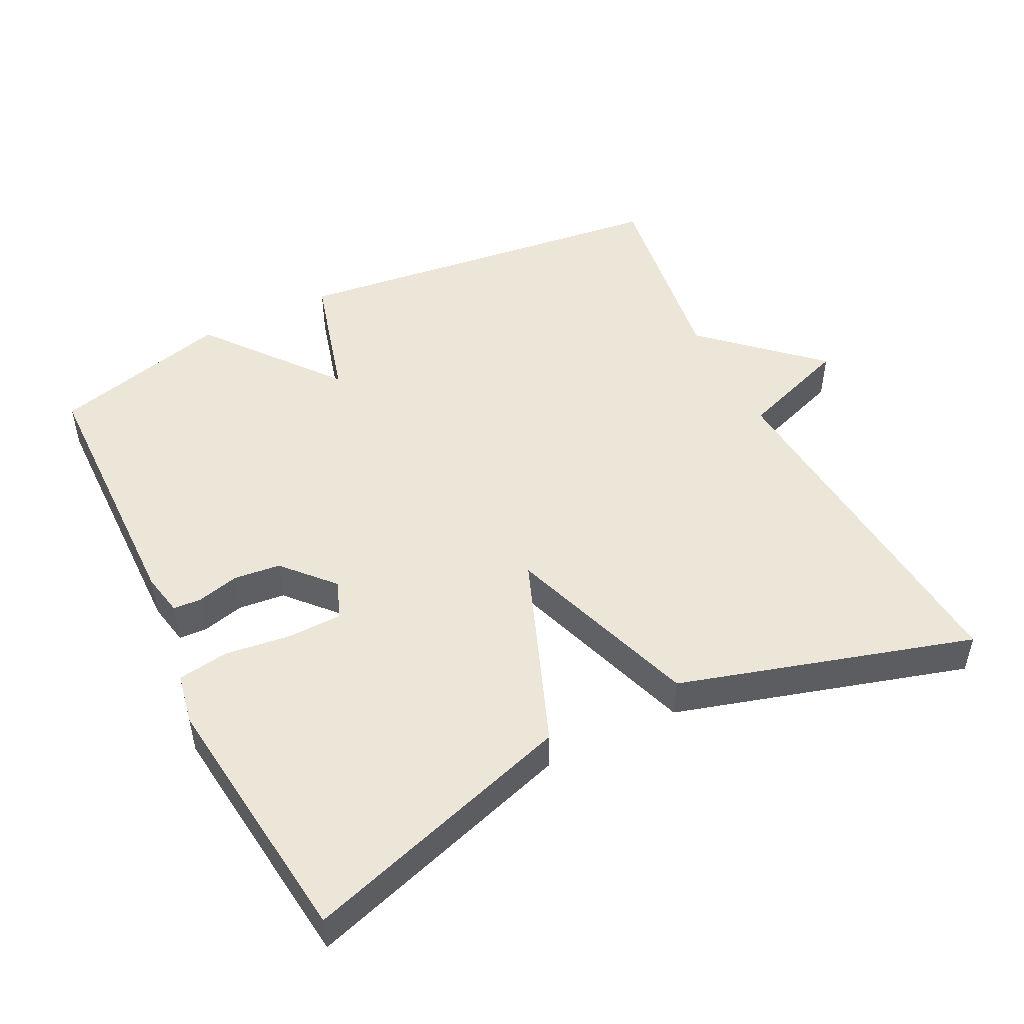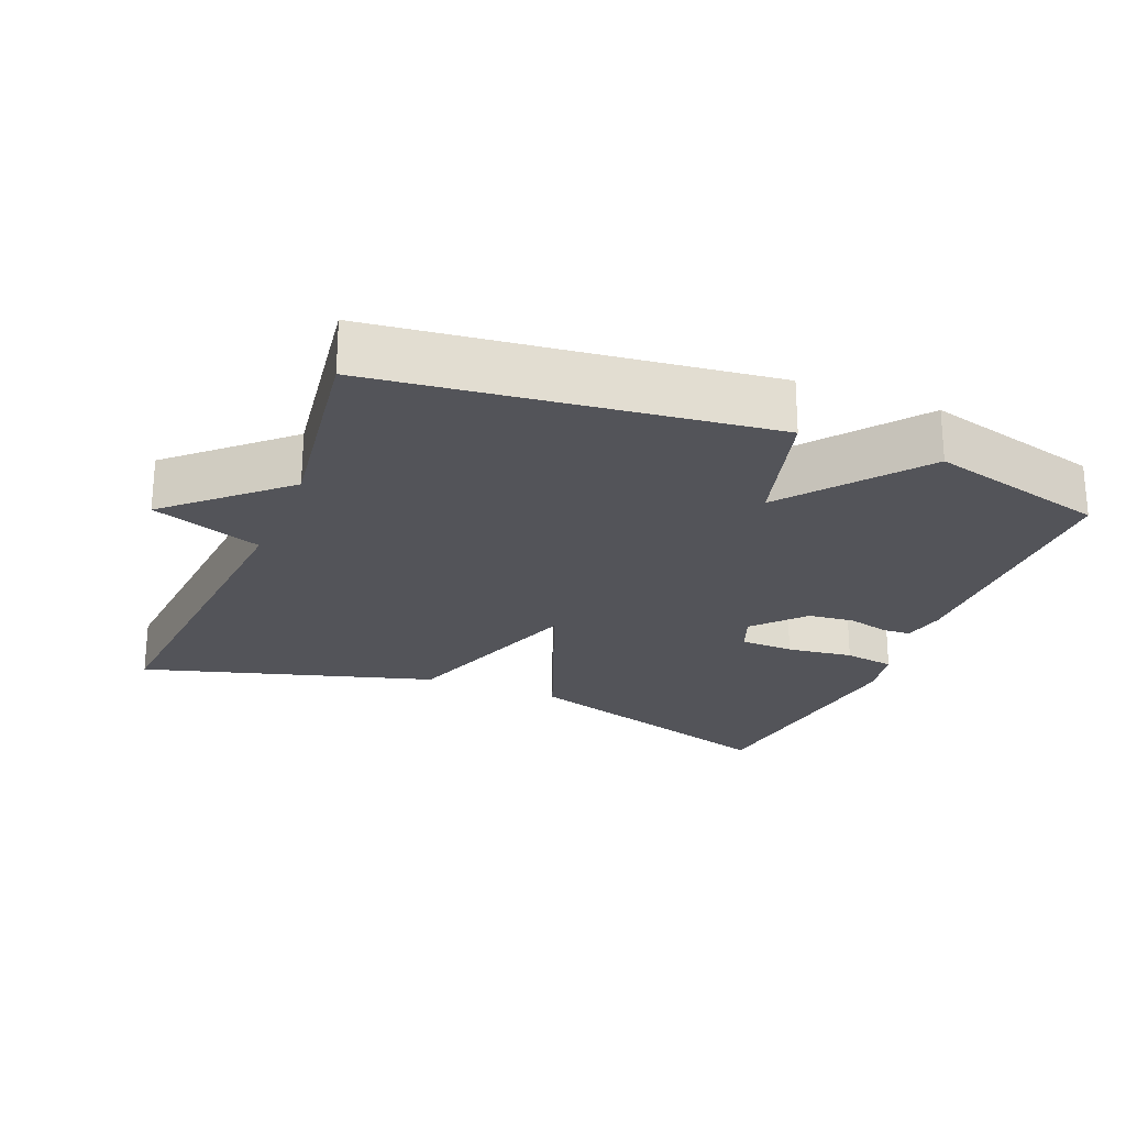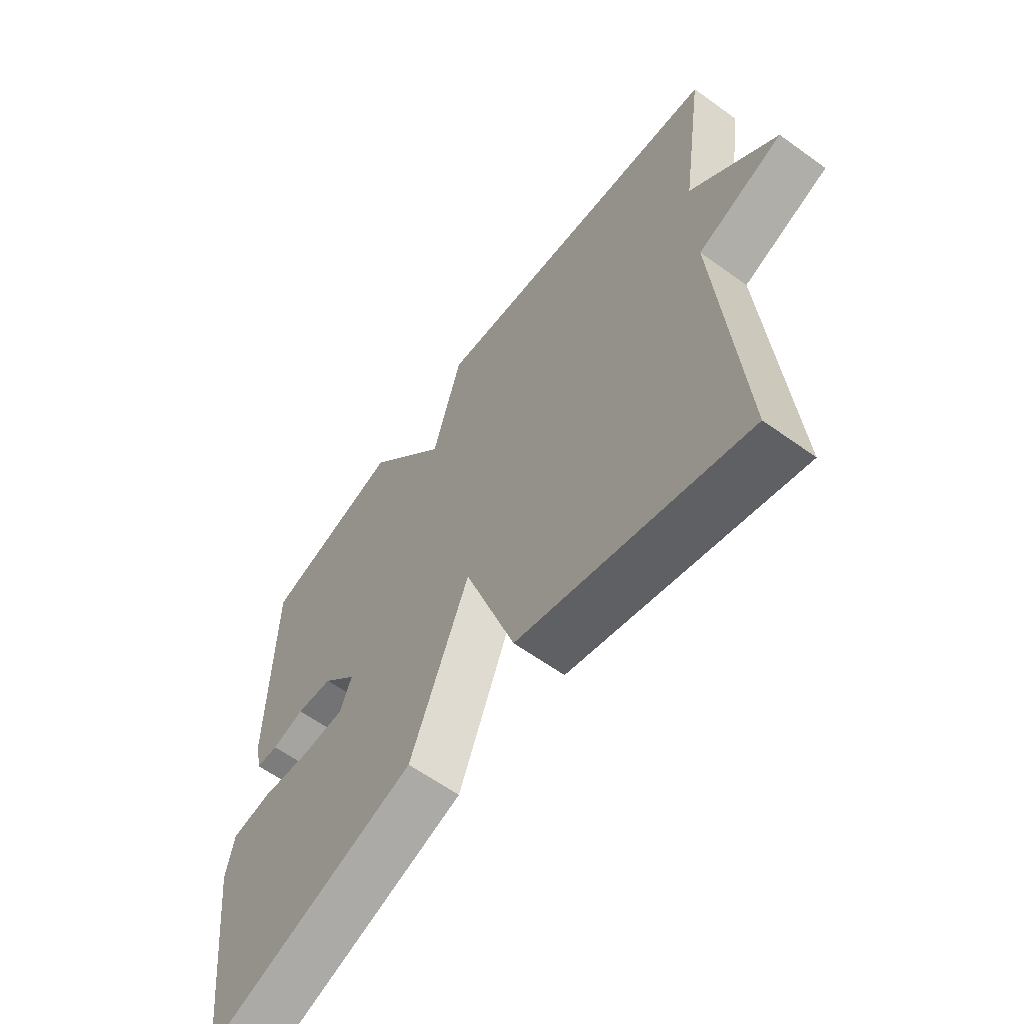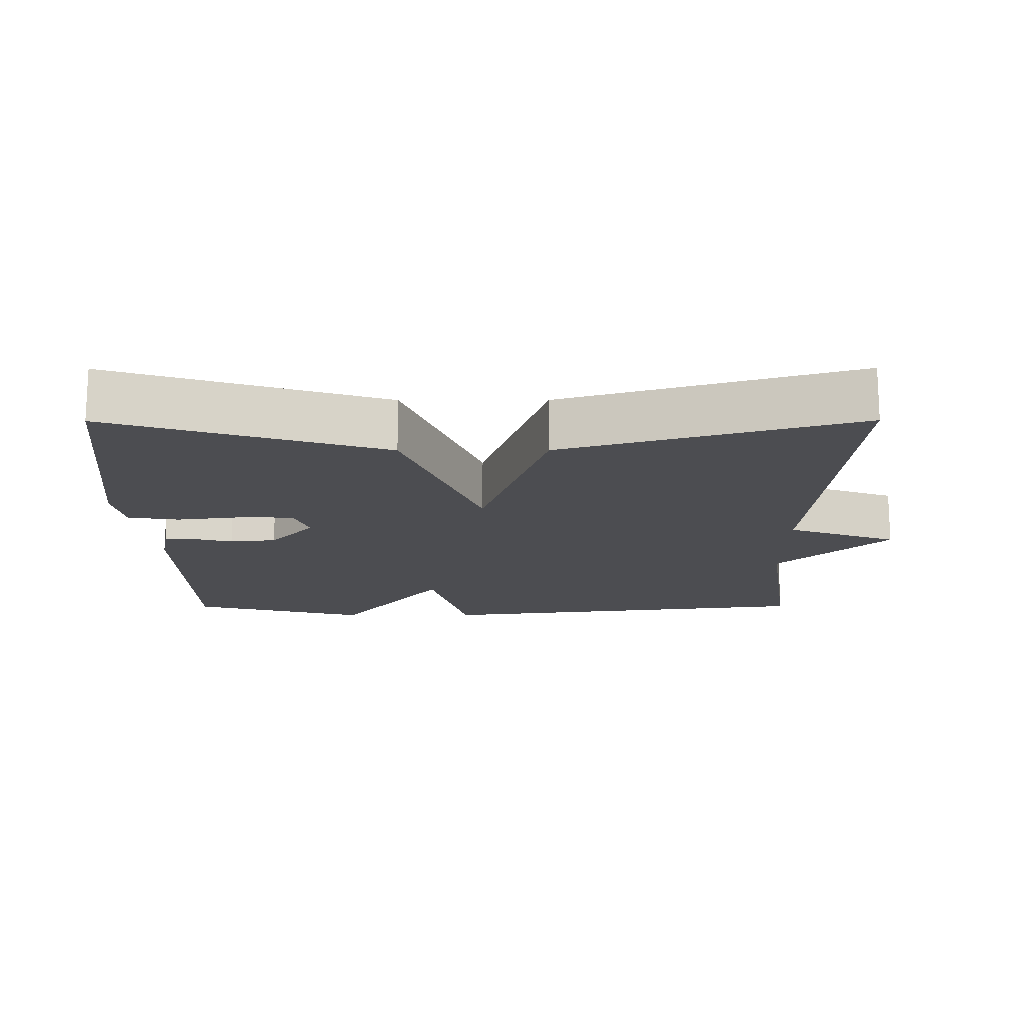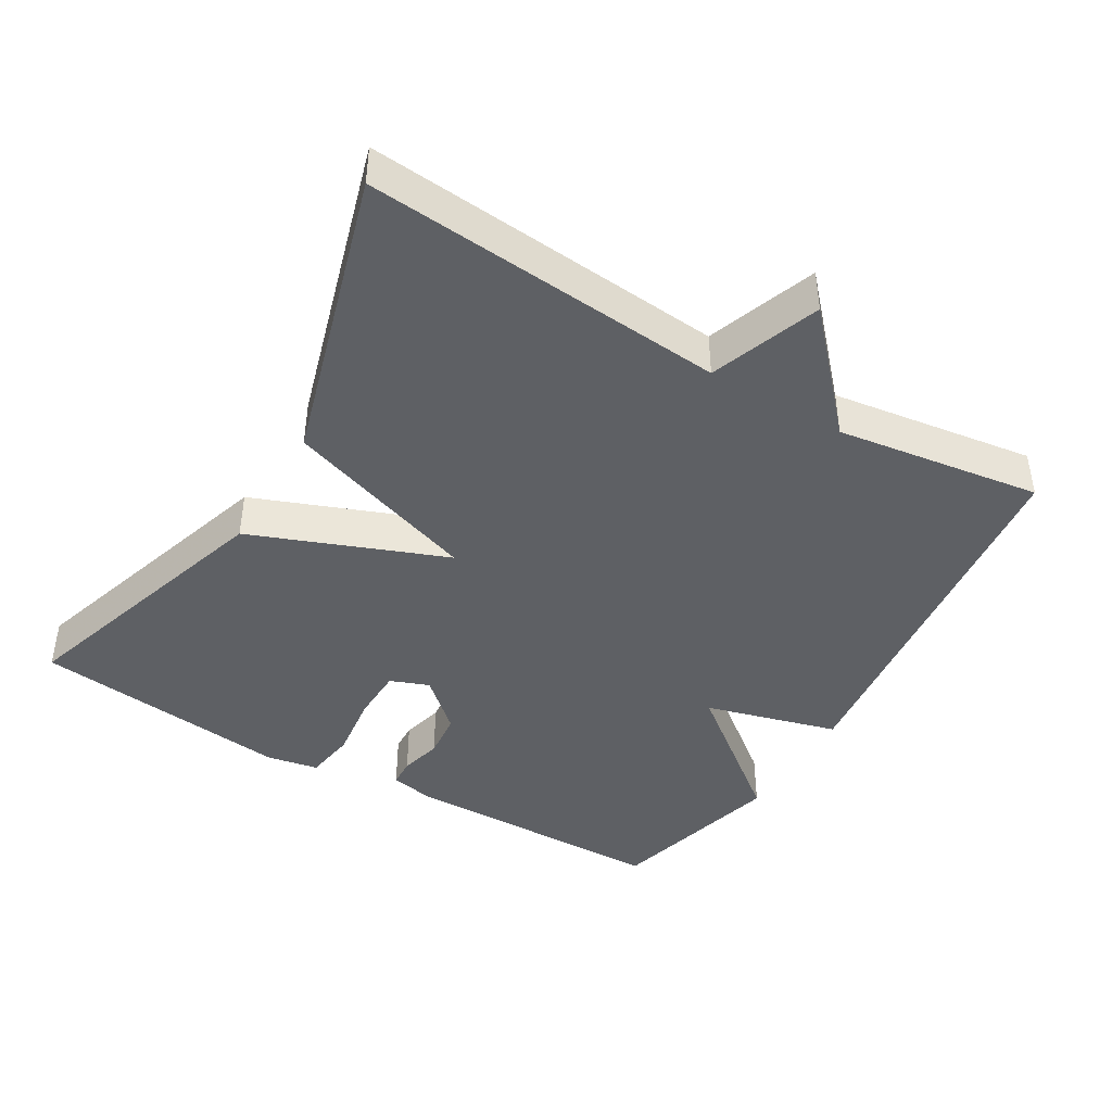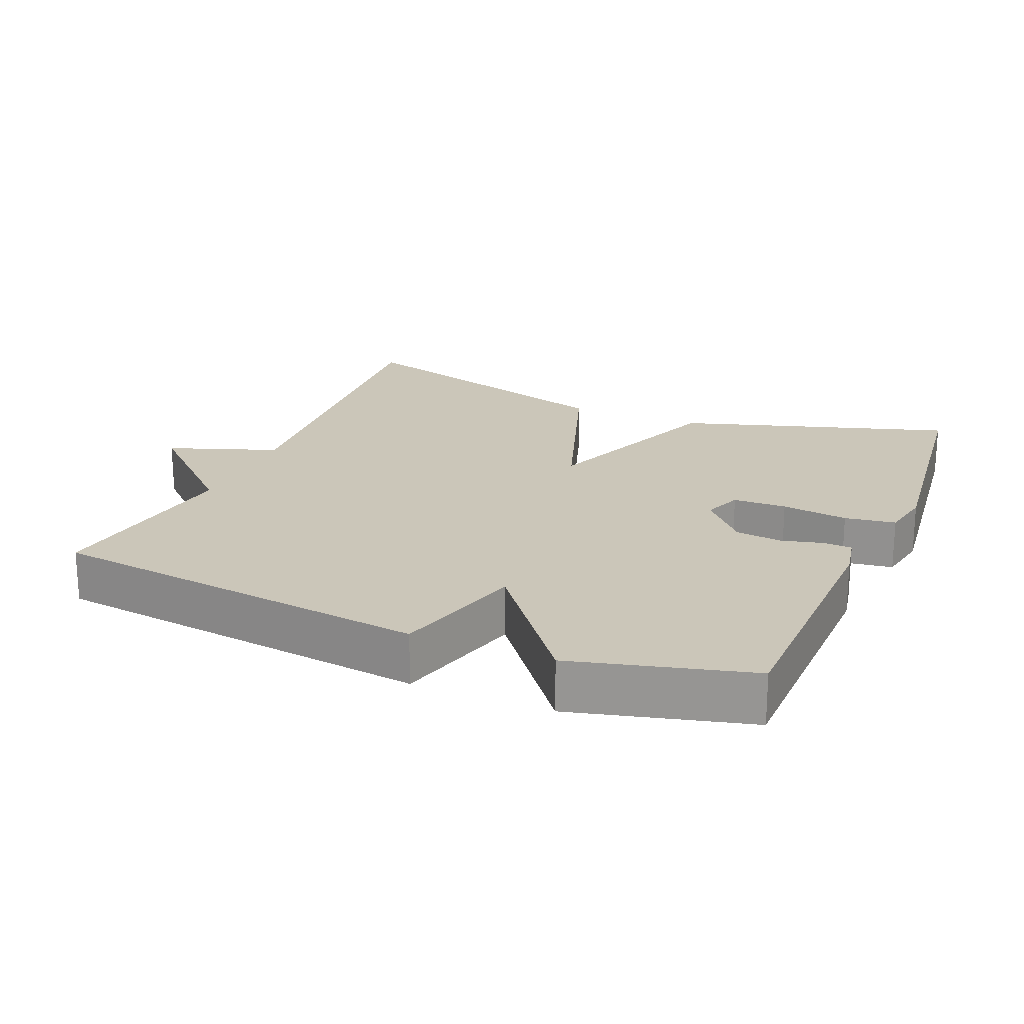
<metadata>
{"format":"obj","ext":"obj","renderer":"f3d","projection":"perspective","resolution":1024,"background":"white","views":[{"elev":49.2,"azim":153.4,"up":"+Y"},{"elev":-23.7,"azim":-22.1,"up":"+Y"},{"elev":-61.3,"azim":-126.3,"up":"+Z"},{"elev":-16.2,"azim":-179.8,"up":"+Y"},{"elev":-43.1,"azim":-120.7,"up":"+Y"},{"elev":21.0,"azim":22.9,"up":"+Y"}]}
</metadata>
<code>
v -0.5 0.07 -0.5
v -0.458 0.07 0.01
v -0.614 0.07 0.066
v -0.458 0.07 0.21
v -0.5 0.07 0.5
v 0.048 0.07 0.566
v 0.1 0.07 0.378
v 0.248 0.07 0.566
v 0.5 0.07 0.5
v 0.506 0.07 0.121
v 0.494 0.07 0.06
v 0.454 0.07 0.058
v 0.395 0.07 0.073
v 0.329 0.07 0.066
v 0.266 0.07 -0.004
v 0.287 0.07 -0.059
v 0.363 0.07 -0.061
v 0.457 0.07 -0.049
v 0.529 0.07 -0.06
v 0.543 0.07 -0.133
v 0.5 0.07 -0.5
v 0.114 0.07 -0.379
v 0.007 0.07 -0.105
v -0.086 0.07 -0.379
v -0.5 0 -0.5
v -0.458 0 0.01
v -0.614 0 0.066
v -0.458 0 0.21
v -0.5 0 0.5
v 0.048 0 0.566
v 0.1 0 0.378
v 0.248 0 0.566
v 0.5 0 0.5
v 0.506 0 0.121
v 0.494 0 0.06
v 0.454 0 0.058
v 0.395 0 0.073
v 0.329 0 0.066
v 0.266 0 -0.004
v 0.287 0 -0.059
v 0.363 0 -0.061
v 0.457 0 -0.049
v 0.529 0 -0.06
v 0.543 0 -0.133
v 0.5 0 -0.5
v 0.114 0 -0.379
v 0.007 0 -0.105
v -0.086 0 -0.379
f 23 24 1 2
f 21 22 23
f 20 21 23
f 19 20 23
f 17 18 19
f 17 19 23
f 16 17 23
f 2 3 4
f 23 2 4
f 16 23 4
f 15 16 4
f 11 12 13
f 10 11 13
f 9 10 13
f 8 9 13
f 7 8 13
f 7 13 14
f 4 5 6 7
f 4 7 14 15
f 26 25 48 47
f 47 46 45
f 47 45 44
f 47 44 43
f 43 42 41
f 47 43 41
f 47 41 40
f 28 27 26
f 28 26 47
f 28 47 40
f 28 40 39
f 37 36 35
f 37 35 34
f 37 34 33
f 37 33 32
f 37 32 31
f 38 37 31
f 31 30 29 28
f 39 38 31 28
f 1 25 26 2
f 2 26 27 3
f 3 27 28 4
f 4 28 29 5
f 5 29 30 6
f 6 30 31 7
f 7 31 32 8
f 8 32 33 9
f 9 33 34 10
f 10 34 35 11
f 11 35 36 12
f 12 36 37 13
f 13 37 38 14
f 14 38 39 15
f 15 39 40 16
f 16 40 41 17
f 17 41 42 18
f 18 42 43 19
f 19 43 44 20
f 20 44 45 21
f 21 45 46 22
f 22 46 47 23
f 23 47 48 24
f 24 48 25 1

</code>
